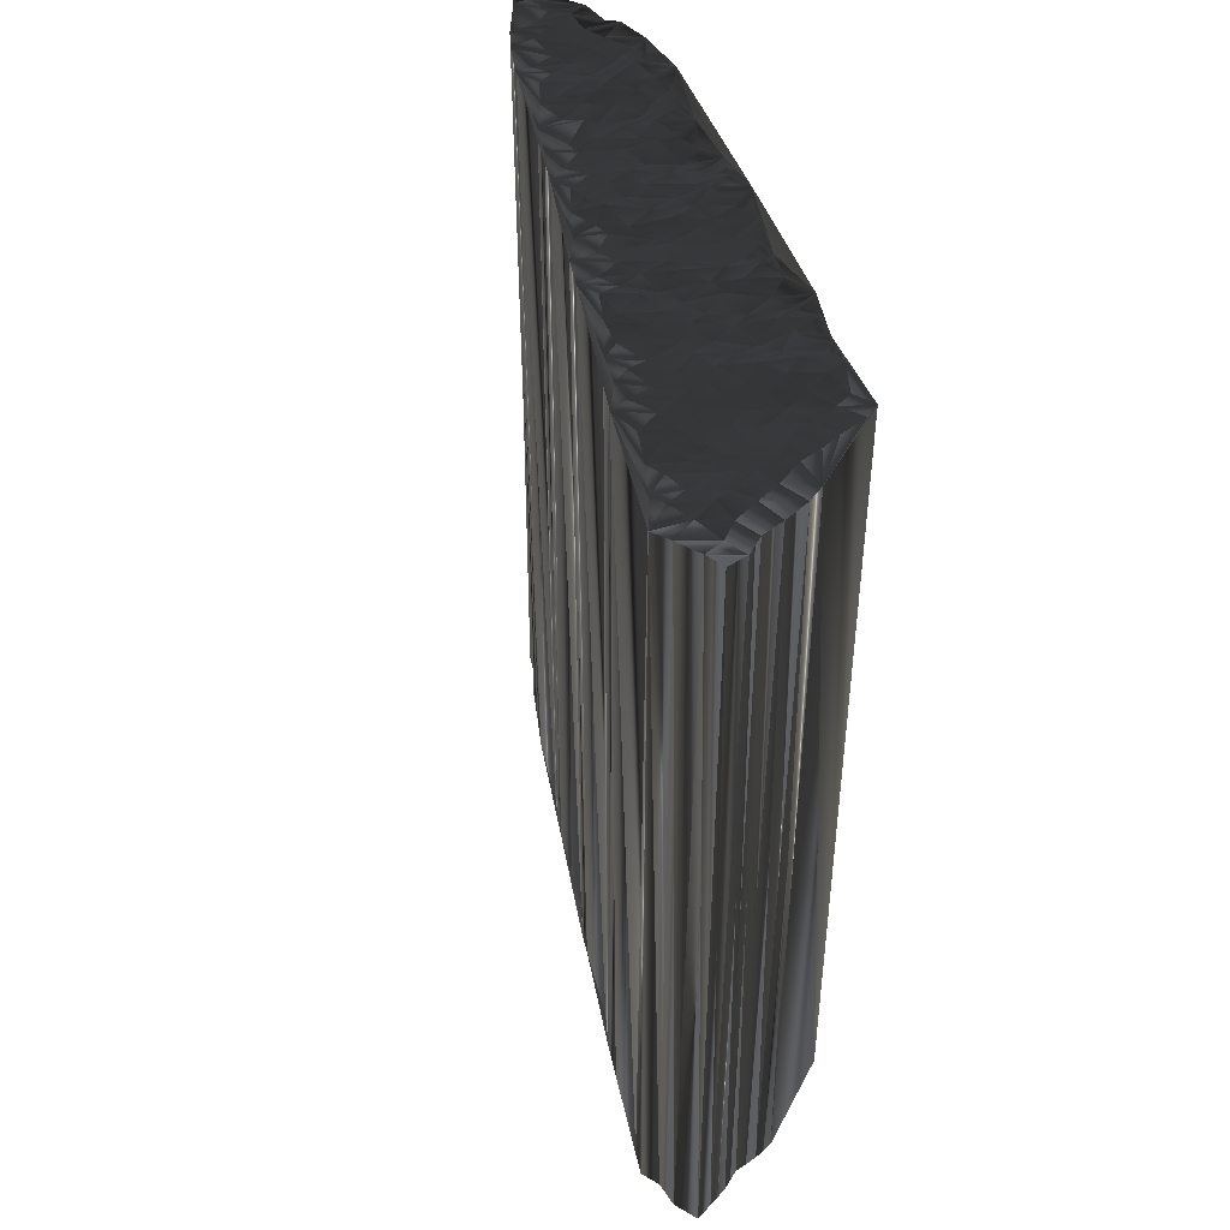
<metadata>
{"format":"obj","ext":"obj","renderer":"f3d","projection":"perspective","resolution":1024,"background":"white","views":[{"elev":46.3,"azim":130.7,"up":"+Z"}]}
</metadata>
<code>
v 32.84 425.4 -0.09983
v 33 426.1 0.002452
v 33.02 427.1 0.001046
v 32.76 427.8 -0.0469
v 33.91 423.1 -0.06395
v 33.62 423.8 -0.1282
v 33.87 424.7 -0.07085
v 33.91 425.6 -0.1095
v 33.72 426.3 0.006629
v 33.7 427 0.1162
v 33.64 427.8 0.03917
v 33.77 428.6 0.05251
v 33.68 429.3 0.05912
v 34.52 423.8 0.01393
v 34.48 424.5 -0.008223
v 34.66 425.4 0.05965
v 34.46 426.3 -0.06965
v 34.58 426.8 -0.1594
v 34.62 427.7 0.03563
v 34.38 428.5 -0.006517
v 34.43 429.4 0.04574
v 34.38 430.1 0.0858
v 35.31 424.5 -0.0264
v 35.26 425.3 0.0721
v 35.29 426.3 0.04808
v 35.25 427 -0.0237
v 35.16 427.8 0.0848
v 35.26 428.6 0.05162
v 35.43 429.4 -0.05132
v 35.13 430.4 -0.1689
v 35.4 431 0.1056
v 35.35 431.8 0.002788
v 36.1 425.4 -0.01193
v 36.19 426.3 -0.1301
v 35.92 426.9 -0.02117
v 36.08 427.8 -0.01316
v 36.2 428.6 -0.09498
v 36.19 429.3 0.06238
v 36.16 430.4 0.01116
v 36.13 431.1 -0.02781
v 35.95 431.9 0.04853
v 36.04 432.6 0.02812
v 35.9 433.2 0.1411
v 36.96 426.4 -0.09311
v 36.95 426.9 -0.1148
v 36.86 427.9 -0.1609
v 36.87 428.6 -0.08908
v 36.85 429.4 -0.1014
v 36.92 430.1 -0.149
v 37.02 431.1 -0.0751
v 36.98 431.9 0.04982
v 36.97 432.6 -0.009409
v 36.88 433.4 -0.1606
v 36.71 434.2 0.001355
v 36.93 435.1 0.008596
v 37.79 428 0.08528
v 37.8 428.6 0.1879
v 37.59 429.3 -0.05729
v 37.47 430.1 -0.08725
v 37.73 431.1 0.002783
v 37.88 431.8 -0.1724
v 37.72 432.7 0.02125
v 37.76 433.5 0.05473
v 37.64 434.2 0.08178
v 37.82 435 0.1876
v 37.62 435.8 -0.08116
v 38.62 428.6 -0.1824
v 38.69 429.5 0.1933
v 38.55 430 0.005607
v 38.57 431 -0.1708
v 38.58 431.7 -0.1648
v 38.45 432.5 -0.08185
v 38.41 433.4 0.1827
v 38.71 434.2 0.1074
v 38.62 435.1 0.1135
v 38.55 435.6 -0.06235
v 38.49 436.7 0.0226
v 38.34 437.5 0.002252
v 39.36 429.4 0.04111
v 39.28 430.2 -0.07297
v 39.28 430.9 0.01678
v 39.31 431.9 -0.08342
v 39.35 432.6 -0.1138
v 39.26 433.4 -0.03016
v 39.26 434.3 0.04542
v 39.19 434.9 -0.05814
v 39.23 436 -0.06086
v 39.3 436.5 -0.173
v 39.3 437.5 0.05574
v 39.36 438.2 -0.01208
v 39.31 439.1 0.02106
v 39.94 430 0.1054
v 40.22 431 -0.05469
v 40.09 431.7 0.05015
v 40.11 432.7 0.1379
v 40.15 433.5 -0.09781
v 40.12 434.3 0.09305
v 40.11 434.9 -0.07406
v 40.05 435.7 -0.1761
v 40.07 436.6 0.2381
v 40.11 437.3 0.1065
v 40.12 438.2 -0.06519
v 40.28 439.1 -0.08814
v 40.11 439.7 -0.0523
v 40.24 440.6 -0.03704
v 41.01 431.9 0.009484
v 40.93 432.7 0.1009
v 40.87 433.4 -0.06669
v 41.06 434.1 -0.02652
v 40.99 435.2 -0.193
v 40.92 435.8 -0.08568
v 40.96 436.8 0.08962
v 40.94 437.3 -0.001186
v 40.82 438.2 -0.1386
v 41.04 439 0.06263
v 40.78 439.9 -0.03689
v 40.88 440.5 -0.2427
v 40.83 441.5 -0.05494
v 41.76 432.6 -0.1334
v 41.52 433.4 0.2055
v 41.52 434.1 -0.05525
v 41.53 435 -0.06743
v 41.58 435.8 0.06207
v 41.79 436.6 0.005792
v 41.68 437.4 -0.04374
v 41.81 438.2 0.05084
v 41.64 439 0.1424
v 41.76 439.8 -0.01999
v 41.66 440.7 0.01952
v 41.62 441.4 -0.04357
v 41.87 442.2 -0.0895
v 41.56 443 0.02125
v 42.68 433.5 -0.1654
v 42.43 434 0.05084
v 42.51 435 -0.06492
v 42.62 436 0.1723
v 42.3 436.9 0.1267
v 42.5 437.4 0.0893
v 42.38 438.2 -0.07851
v 42.5 439 -0.09197
v 42.57 439.7 0.08639
v 42.48 440.8 0.1665
v 42.37 441.4 0.06632
v 42.65 442.3 -0.02647
v 42.76 443.1 -0.03261
v 43.25 434.2 0.08752
v 43.48 434.8 -0.07421
v 43.29 435.8 0.1604
v 43.17 436.7 -0.09699
v 43.14 437.4 -0.07946
v 43.34 438.3 0.1526
v 43.39 438.9 -0.005405
v 43.24 439.8 -0.1443
v 43.31 440.7 -0.1259
v 43.32 441.1 -0.07985
v 43.54 442.2 -0.1358
v 43.23 443 0.03189
v 44.1 435.8 -0.03737
v 44.23 436.6 0.1477
v 44.05 437.6 -0.06458
v 43.94 438.3 0.07757
v 44.04 439 0.01553
v 44.1 439.7 0.2928
v 44.1 440.8 -0.01473
v 44.1 441.6 0.04468
v 44.18 442 0.09481
v 44.03 443 0.01668
v 44.91 436.5 0.1876
v 44.76 437.6 -0.01958
v 44.94 438.3 0.02918
v 44.81 439.1 -0.02644
v 45 439.8 -0.0095
v 44.71 440.6 -0.02517
v 44.82 441.4 0.07155
v 45.08 442 -0.04719
v 44.95 443.1 -0.01087
v 45.07 443.9 -0.04131
v 45.72 437.3 -0.05109
v 45.68 438.3 0.2049
v 45.5 438.9 0.02315
v 45.89 439.8 0.04014
v 45.55 440.6 0.1229
v 45.83 441.4 -0.07478
v 45.66 442.1 -0.2137
v 45.53 443.2 0.05348
v 45.74 443.8 -0.1613
v 46.33 438.2 -0.2079
v 46.48 438.9 0.0184
v 46.52 440 0.007314
v 46.39 440.5 0.1258
v 46.49 441.5 0.05901
v 46.34 442.1 -0.07325
v 46.66 443 -0.1524
v 46.65 443.7 0.01414
v 47.39 439.7 0.1221
v 47.18 440.5 0.001135
v 47.37 441.3 0.2674
v 47.26 442.1 0.03959
v 47.42 442.9 -0.01819
v 47.38 443.8 -0.06014
v 48.22 440.7 -0.1652
v 48.17 441.5 -0.07703
v 47.98 442.3 -0.05139
v 47.99 443.1 -0.1585
v 48.18 443.8 -0.00494
v 48.82 441.4 0.1138
v 48.65 442.1 -0.04942
v 48.93 442.9 -0.04061
v 48.76 443.8 -0.1297
v 32.82 425.4 30.01
v 33.03 426.3 29.97
v 32.83 426.8 30.02
v 32.96 427.8 30
v 33.59 423 30.16
v 33.55 423.7 29.88
v 33.73 424.7 29.95
v 33.55 425.4 30.08
v 33.88 426.2 30.04
v 33.75 426.9 29.99
v 33.64 427.9 29.99
v 33.82 428.7 29.87
v 33.58 429.6 30.03
v 34.44 423.9 30.21
v 34.44 424.8 29.99
v 34.44 425.3 30.02
v 34.64 426.4 29.96
v 34.65 427 30.12
v 34.34 427.9 29.91
v 34.41 428.7 30.27
v 34.54 429.5 30.12
v 34.45 430.1 29.92
v 35.29 424.5 29.88
v 35.26 425.4 30.06
v 35.34 426.2 29.83
v 35.3 427.1 29.93
v 35.44 427.9 29.9
v 35.33 428.5 30.01
v 35.28 429.5 30.07
v 35.28 430.2 30
v 35.28 431 30.11
v 35.31 431.7 30.07
v 35.97 425.1 29.94
v 36.27 426.2 29.9
v 36.03 426.8 29.85
v 36.06 428 30.07
v 36.15 428.6 30.08
v 36.21 429.4 29.96
v 36.05 430.4 29.92
v 36.14 430.9 30.14
v 36.23 431.8 30.02
v 36.23 432.7 29.97
v 36 433.3 29.88
v 36.95 426.3 30.05
v 36.84 427.1 30.05
v 36.92 427.9 29.97
v 36.73 428.6 29.96
v 37.27 429.6 29.82
v 36.79 430.3 29.95
v 36.98 431 29.97
v 36.83 431.6 30.11
v 36.94 432.6 29.76
v 36.95 433.4 29.93
v 36.9 434.3 30.21
v 36.78 434.9 30.09
v 37.67 427.9 30.04
v 37.74 428.8 29.98
v 37.47 429.4 30.11
v 37.85 430.2 30.05
v 37.63 430.9 29.94
v 37.73 431.9 29.9
v 37.68 432.7 29.94
v 37.59 433.7 30.02
v 37.61 434.2 30.16
v 37.67 435.1 29.99
v 37.71 435.9 30
v 38.59 428.6 30.01
v 38.45 429.6 29.88
v 38.58 430.1 29.93
v 38.48 431 30.08
v 38.38 431.9 30.08
v 38.65 432.6 30.09
v 38.4 433.5 29.85
v 38.46 434.3 30
v 38.71 435.1 30.1
v 38.51 435.8 29.79
v 38.47 436.7 30.03
v 38.7 437.3 30.01
v 39.31 429.5 30.03
v 39.39 430.2 29.87
v 39.28 431.1 30.03
v 39.21 431.7 29.97
v 39.34 432.5 29.94
v 39.29 433.4 29.96
v 39.39 434.4 30.26
v 39.3 434.9 30.01
v 39.26 436 30.1
v 39.36 436.7 29.89
v 39.28 437.3 30.07
v 39.39 438.2 30.12
v 39.24 439.1 29.97
v 40.09 430.4 29.88
v 40.16 431.2 30.12
v 40.24 431.8 30.1
v 40.21 432.5 30.19
v 40.33 433.5 30.02
v 40.16 434.3 29.84
v 40.22 434.8 30.04
v 40.24 435.8 29.9
v 40.09 436.7 30.09
v 40.19 437.4 30.13
v 40.09 438.2 29.87
v 40.11 439 29.93
v 39.96 439.8 30.01
v 40.31 440.4 29.9
v 40.9 431.8 30.01
v 40.86 432.7 29.96
v 40.96 433.3 30.02
v 40.87 434.2 29.99
v 40.78 435.3 30.04
v 40.92 435.8 30.04
v 40.78 436.7 30.05
v 40.79 437.3 29.97
v 41.13 438.3 29.95
v 40.8 439 30.03
v 40.87 439.6 29.99
v 40.9 440.7 29.93
v 40.97 441.4 30.03
v 41.66 432.6 29.98
v 41.65 433.5 29.89
v 41.74 434.3 30.07
v 41.75 435.1 30.08
v 41.77 435.8 29.79
v 41.76 436.6 29.89
v 41.87 437.5 29.99
v 41.75 438.3 30.02
v 41.76 439.2 29.78
v 41.71 439.9 29.97
v 41.66 440.4 30.06
v 41.67 441.4 30.05
v 41.74 442.2 29.84
v 41.79 443 29.99
v 42.59 433.3 30.06
v 42.45 434.2 29.88
v 42.43 435 30
v 42.45 435.7 30.15
v 42.47 436.6 30.02
v 42.37 437.3 29.97
v 42.5 438.3 29.91
v 42.61 439.1 30
v 42.65 439.8 30.14
v 42.46 440.6 30.16
v 42.59 441.5 30.07
v 42.46 442.2 29.94
v 42.35 443.1 30.01
v 43.23 434.1 30.06
v 43.26 434.9 30.23
v 43.34 435.7 30.01
v 43.32 436.6 30.14
v 43.26 437.7 30.01
v 43.41 438.3 30.1
v 43.28 438.9 29.95
v 43.13 439.9 29.83
v 43.27 440.7 29.97
v 43.31 441.3 29.92
v 43.27 442.3 29.96
v 43.28 443 29.95
v 43.83 435.6 29.98
v 44.25 436.4 29.95
v 44.34 437.5 30
v 44.03 438.4 30.08
v 44.08 439.1 30.19
v 44.05 439.8 30.01
v 44.1 440.6 29.92
v 44.15 441.3 29.9
v 44.1 442.1 30.09
v 44.06 443 30.04
v 44.89 436.5 29.89
v 44.94 437.4 30.05
v 44.92 438.2 29.88
v 44.99 439.1 30.05
v 44.77 439.8 29.93
v 44.81 440.7 29.99
v 45.12 441.6 29.87
v 44.8 442.2 29.93
v 44.86 442.9 30.11
v 44.95 443.7 29.84
v 45.66 437.5 30.14
v 45.74 438 29.94
v 45.75 439.1 30.09
v 45.83 439.7 29.96
v 45.73 440.8 29.94
v 45.92 441.4 30.15
v 45.61 442.1 29.89
v 45.75 443 30.01
v 45.69 443.9 29.96
v 46.48 438.1 30.04
v 46.45 439 29.9
v 46.4 439.8 30.05
v 46.35 440.6 29.76
v 46.42 441.5 29.97
v 46.64 442.3 30.01
v 46.53 442.9 29.98
v 46.51 443.7 29.83
v 47.28 439.9 29.9
v 47.27 440.6 29.96
v 47.29 441.3 29.87
v 47.31 442.2 30.16
v 47.41 442.9 29.94
v 47.29 443.6 29.81
v 48.15 440.8 29.95
v 48.06 441.3 29.96
v 48.12 442.2 30.06
v 48.15 443.2 29.99
v 48.05 443.9 29.86
v 48.99 441.5 29.86
v 48.96 442.3 29.99
v 48.86 443.1 30.03
v 48.72 443.7 29.87
f 13 20 21
f 23 15 14
f 14 15 7
f 58 49 48
f 26 19 18
f 28 36 37
f 25 18 17
f 192 198 193
f 30 29 38
f 13 43 55
f 67 57 56
f 16 24 17
f 57 48 47
f 199 194 193
f 79 80 69
f 165 156 155
f 113 114 102
f 63 62 72
f 103 115 104
f 21 29 22
f 107 119 108
f 175 174 183
f 1 6 7
f 8 7 15
f 9 10 3
f 8 1 7
f 32 31 40
f 15 16 8
f 25 26 18
f 8 16 9
f 168 159 158
f 25 24 33
f 82 81 93
f 148 149 137
f 43 54 55
f 53 52 62
f 81 92 93
f 72 83 73
f 94 82 93
f 201 197 196
f 64 54 63
f 112 111 123
f 63 73 64
f 65 74 75
f 65 75 66
f 74 65 64
f 55 66 78
f 113 124 125
f 75 76 66
f 143 131 130
f 105 118 132
f 81 71 70
f 101 89 100
f 86 85 97
f 77 88 78
f 85 74 84
f 97 96 108
f 154 142 153
f 132 131 144
f 164 173 165
f 167 175 176
f 115 103 114
f 141 128 140
f 174 166 165
f 185 177 176
f 185 184 192
f 198 192 197
f 177 145 157
f 176 177 167
f 193 186 185
f 185 176 184
f 203 204 199
f 120 109 108
f 162 171 163
f 100 99 111
f 174 182 183
f 138 150 139
f 90 89 101
f 140 127 139
f 115 114 126
f 125 114 113
f 139 151 140
f 165 155 164
f 95 94 106
f 106 93 92
f 133 120 119
f 178 170 169
f 150 149 159
f 141 152 153
f 168 158 146
f 171 162 170
f 195 187 201
f 182 189 190
f 8 2 1
f 6 14 7
f 9 3 2
f 10 4 3
f 17 10 9
f 9 2 8
f 18 19 11
f 10 11 4
f 1 5 6
f 6 5 14
f 15 23 16
f 16 17 9
f 16 23 24
f 17 18 10
f 27 26 35
f 17 24 25
f 19 26 27
f 23 33 24
f 25 33 34
f 44 67 56
f 33 44 34
f 27 35 36
f 35 44 45
f 37 46 47
f 45 44 56
f 80 70 69
f 25 34 26
f 26 34 35
f 34 44 35
f 35 45 36
f 92 79 44
f 38 37 47
f 46 36 45
f 57 58 48
f 48 38 47
f 45 56 46
f 46 56 47
f 67 68 58
f 57 47 56
f 59 58 68
f 68 67 79
f 68 79 69
f 49 40 39
f 92 80 79
f 79 67 44
f 39 31 30
f 39 38 48
f 59 60 50
f 49 39 48
f 57 67 58
f 58 59 49
f 13 21 22
f 29 21 28
f 38 39 30
f 31 39 40
f 20 12 19
f 28 27 36
f 30 22 29
f 29 28 37
f 38 29 37
f 37 36 46
f 12 20 13
f 27 28 20
f 18 11 10
f 19 12 11
f 11 12 4
f 13 4 12
f 19 27 20
f 20 28 21
f 41 50 51
f 40 41 32
f 50 40 49
f 81 70 80
f 60 59 69
f 69 59 68
f 71 72 62
f 70 60 69
f 41 40 50
f 53 62 63
f 51 60 61
f 61 60 70
f 22 30 31
f 43 42 52
f 13 22 32
f 32 22 31
f 49 59 50
f 50 60 51
f 32 41 42
f 42 41 51
f 42 51 52
f 52 51 61
f 13 32 43
f 43 32 42
f 64 55 54
f 53 43 52
f 43 53 54
f 54 53 63
f 66 55 65
f 65 55 64
f 64 73 74
f 74 73 84
f 52 61 62
f 94 83 82
f 62 61 71
f 71 61 70
f 71 82 72
f 72 73 63
f 86 97 98
f 77 78 66
f 100 89 88
f 74 85 75
f 101 113 102
f 89 78 88
f 78 89 90
f 116 104 115
f 55 78 91
f 91 78 90
f 91 103 104
f 142 130 129
f 55 91 105
f 105 91 104
f 112 101 100
f 108 109 97
f 91 90 102
f 102 90 101
f 91 102 103
f 103 102 114
f 97 109 98
f 77 87 88
f 100 88 99
f 86 87 76
f 87 77 76
f 76 77 66
f 98 99 87
f 86 76 75
f 86 98 87
f 87 99 88
f 82 71 81
f 81 80 92
f 72 82 83
f 85 96 97
f 73 83 84
f 84 83 95
f 86 75 85
f 85 84 96
f 84 95 96
f 96 95 107
f 105 104 116
f 116 115 127
f 129 128 141
f 152 140 151
f 141 140 152
f 154 163 164
f 153 162 163
f 169 170 161
f 143 142 154
f 154 153 163
f 164 163 172
f 174 173 182
f 105 116 117
f 128 116 127
f 117 116 128
f 130 142 143
f 129 141 142
f 142 141 153
f 105 117 118
f 118 117 129
f 143 144 131
f 130 118 129
f 132 118 131
f 131 118 130
f 143 155 144
f 144 145 132
f 144 156 145
f 177 157 167
f 157 156 166
f 167 166 175
f 165 173 174
f 175 184 176
f 143 154 155
f 155 154 164
f 157 145 156
f 156 144 155
f 167 157 166
f 166 156 165
f 193 185 192
f 190 191 183
f 198 202 203
f 199 200 194
f 132 145 177
f 186 177 185
f 194 186 193
f 204 200 199
f 209 205 208
f 207 204 203
f 202 198 197
f 208 205 204
f 204 205 200
f 208 204 207
f 207 203 206
f 203 199 198
f 198 199 193
f 197 191 196
f 202 206 203
f 175 166 174
f 182 173 181
f 191 184 183
f 183 184 175
f 197 192 191
f 191 192 184
f 181 173 172
f 172 173 164
f 181 189 182
f 182 190 183
f 196 191 190
f 170 178 179
f 190 195 196
f 197 201 202
f 195 188 187
f 201 206 202
f 195 190 189
f 171 180 172
f 201 196 195
f 160 168 169
f 172 180 181
f 180 187 188
f 206 201 187
f 195 189 188
f 188 189 181
f 162 152 161
f 137 149 138
f 146 147 135
f 178 187 179
f 179 171 170
f 170 162 161
f 179 180 171
f 171 172 163
f 179 187 180
f 180 188 181
f 151 161 152
f 152 162 153
f 169 161 160
f 160 161 151
f 115 126 127
f 127 126 139
f 129 117 128
f 128 127 140
f 139 126 138
f 98 110 99
f 124 113 112
f 112 113 101
f 112 123 124
f 114 125 126
f 124 137 125
f 125 138 126
f 149 158 159
f 137 138 125
f 160 151 150
f 150 151 139
f 135 136 123
f 99 110 111
f 122 135 123
f 123 136 124
f 108 119 120
f 109 121 110
f 98 109 110
f 111 122 123
f 112 100 111
f 111 110 122
f 95 83 94
f 94 93 106
f 108 96 107
f 107 106 119
f 107 95 106
f 146 134 133
f 106 92 119
f 178 168 146
f 133 134 121
f 120 121 109
f 119 92 133
f 178 146 187
f 146 135 134
f 133 121 120
f 134 122 121
f 121 122 110
f 147 136 135
f 135 122 134
f 148 137 136
f 136 137 124
f 168 160 159
f 159 160 150
f 158 147 146
f 168 178 169
f 133 92 146
f 158 148 147
f 147 148 136
f 150 138 149
f 149 148 158
f 229 222 230
f 224 232 223
f 224 223 216
f 258 267 257
f 228 235 227
f 245 237 246
f 227 234 226
f 407 401 402
f 238 239 247
f 252 222 264
f 266 276 265
f 233 225 226
f 257 266 256
f 403 408 402
f 289 288 278
f 365 374 364
f 323 322 311
f 271 272 281
f 324 312 313
f 238 230 231
f 328 316 317
f 383 384 392
f 215 210 216
f 216 217 224
f 219 218 212
f 210 217 216
f 240 241 249
f 225 224 217
f 235 234 227
f 225 217 218
f 368 377 367
f 233 234 242
f 290 291 302
f 358 357 346
f 263 252 264
f 261 262 271
f 301 290 302
f 292 281 282
f 291 303 302
f 406 410 405
f 263 273 272
f 320 321 332
f 282 272 273
f 283 274 284
f 284 274 275
f 274 283 273
f 275 264 287
f 333 322 334
f 285 284 275
f 340 352 339
f 327 314 341
f 280 290 279
f 298 310 309
f 294 295 306
f 297 286 287
f 283 294 293
f 305 306 317
f 351 363 362
f 340 341 353
f 382 373 374
f 384 376 385
f 312 324 323
f 337 350 349
f 375 383 374
f 386 394 385
f 393 394 401
f 401 407 406
f 354 386 366
f 386 385 376
f 395 402 394
f 385 394 393
f 413 412 408
f 318 329 317
f 380 371 372
f 308 309 320
f 391 383 392
f 359 347 348
f 298 299 310
f 336 349 348
f 323 324 335
f 323 334 322
f 360 348 349
f 364 374 373
f 303 304 315
f 302 315 301
f 329 342 328
f 379 387 378
f 358 359 368
f 361 350 362
f 367 377 355
f 371 380 379
f 396 404 410
f 398 391 399
f 211 217 210
f 223 215 216
f 212 218 211
f 213 219 212
f 219 226 218
f 211 218 217
f 228 227 220
f 220 219 213
f 214 210 215
f 214 215 223
f 232 224 225
f 226 225 218
f 232 225 233
f 227 226 219
f 235 236 244
f 233 226 234
f 235 228 236
f 242 232 233
f 242 234 243
f 276 253 265
f 253 242 243
f 244 236 245
f 253 244 254
f 255 246 256
f 253 254 265
f 279 289 278
f 243 234 235
f 243 235 244
f 253 243 244
f 254 244 245
f 288 301 253
f 246 247 256
f 245 255 254
f 267 266 257
f 247 257 256
f 265 254 255
f 265 255 256
f 277 276 267
f 256 266 265
f 267 268 277
f 276 277 288
f 288 277 278
f 249 258 248
f 289 301 288
f 276 288 253
f 240 248 239
f 247 248 257
f 269 268 259
f 248 258 257
f 276 266 267
f 268 267 258
f 230 222 231
f 230 238 237
f 248 247 239
f 248 240 249
f 221 229 228
f 236 237 245
f 231 239 238
f 237 238 246
f 238 247 246
f 245 246 255
f 229 221 222
f 237 236 229
f 220 227 219
f 221 228 220
f 221 220 213
f 213 222 221
f 236 228 229
f 237 229 230
f 259 250 260
f 250 249 241
f 249 259 258
f 279 290 289
f 268 269 278
f 268 278 277
f 281 280 271
f 269 279 278
f 249 250 259
f 271 262 272
f 269 260 270
f 269 270 279
f 239 231 240
f 251 252 261
f 231 222 241
f 231 241 240
f 268 258 259
f 269 259 260
f 250 241 251
f 250 251 260
f 260 251 261
f 260 261 270
f 241 222 252
f 241 252 251
f 264 273 263
f 252 262 261
f 262 252 263
f 262 263 272
f 264 275 274
f 264 274 273
f 282 273 283
f 282 283 293
f 270 261 271
f 292 303 291
f 270 271 280
f 270 280 279
f 291 280 281
f 282 281 272
f 306 295 307
f 287 286 275
f 298 309 297
f 294 283 284
f 322 310 311
f 287 298 297
f 298 287 299
f 313 325 324
f 287 264 300
f 287 300 299
f 312 300 313
f 339 351 338
f 300 264 314
f 300 314 313
f 310 321 309
f 318 317 306
f 299 300 311
f 299 311 310
f 311 300 312
f 311 312 323
f 318 306 307
f 296 286 297
f 297 309 308
f 296 295 285
f 286 296 285
f 286 285 275
f 308 307 296
f 285 295 284
f 307 295 296
f 308 296 297
f 280 291 290
f 289 290 301
f 291 281 292
f 305 294 306
f 292 282 293
f 292 293 304
f 284 295 294
f 293 294 305
f 304 293 305
f 304 305 316
f 313 314 325
f 324 325 336
f 337 338 350
f 349 361 360
f 349 350 361
f 372 363 373
f 371 362 372
f 379 378 370
f 351 352 363
f 362 363 372
f 372 373 381
f 382 383 391
f 325 314 326
f 325 337 336
f 325 326 337
f 351 339 352
f 350 338 351
f 350 351 362
f 326 314 327
f 326 327 338
f 353 352 340
f 327 339 338
f 327 341 340
f 327 340 339
f 364 352 353
f 354 353 341
f 365 353 354
f 366 386 376
f 365 366 375
f 375 376 384
f 382 374 383
f 393 384 385
f 363 352 364
f 363 364 373
f 354 366 365
f 353 365 364
f 366 376 375
f 365 375 374
f 394 402 401
f 400 399 392
f 411 407 412
f 409 408 403
f 354 341 386
f 386 395 394
f 395 403 402
f 409 413 408
f 414 418 417
f 413 416 412
f 407 411 406
f 414 417 413
f 414 413 409
f 413 417 416
f 412 416 415
f 408 412 407
f 408 407 402
f 400 406 405
f 415 411 412
f 375 384 383
f 382 391 390
f 393 400 392
f 393 392 384
f 401 406 400
f 401 400 393
f 382 390 381
f 382 381 373
f 398 390 391
f 399 391 392
f 400 405 399
f 387 379 388
f 404 399 405
f 410 406 411
f 397 404 396
f 415 410 411
f 399 404 398
f 389 380 381
f 405 410 404
f 377 369 378
f 389 381 390
f 396 389 397
f 410 415 396
f 398 404 397
f 398 397 390
f 361 371 370
f 358 346 347
f 356 355 344
f 396 387 388
f 380 388 379
f 371 379 370
f 389 388 380
f 381 380 372
f 396 388 389
f 397 389 390
f 370 360 361
f 371 361 362
f 370 378 369
f 370 369 360
f 335 324 336
f 335 336 348
f 326 338 337
f 336 337 349
f 335 348 347
f 319 307 308
f 322 333 321
f 322 321 310
f 332 321 333
f 334 323 335
f 346 333 334
f 347 334 335
f 367 358 368
f 347 346 334
f 360 369 359
f 360 359 348
f 345 344 332
f 319 308 320
f 344 331 332
f 345 332 333
f 328 317 329
f 330 318 319
f 318 307 319
f 331 320 332
f 309 321 320
f 319 320 331
f 292 304 303
f 302 303 315
f 305 317 316
f 315 316 328
f 304 316 315
f 343 355 342
f 301 315 328
f 377 387 355
f 343 342 330
f 330 329 318
f 301 328 342
f 355 387 396
f 344 355 343
f 330 342 329
f 331 343 330
f 331 330 319
f 345 356 344
f 331 344 343
f 346 357 345
f 346 345 333
f 369 377 368
f 369 368 359
f 356 367 355
f 387 377 378
f 301 342 355
f 357 367 356
f 357 356 345
f 347 359 358
f 357 358 367
f 1 210 5
f 5 214 210
f 5 214 14
f 14 223 214
f 14 223 23
f 23 232 223
f 23 232 33
f 33 242 232
f 33 242 44
f 44 253 242
f 44 253 67
f 67 276 253
f 67 276 79
f 79 288 276
f 79 288 92
f 92 301 288
f 92 301 119
f 119 328 301
f 119 328 133
f 133 342 328
f 133 342 146
f 146 355 342
f 146 355 168
f 168 377 355
f 168 377 178
f 178 387 377
f 178 387 187
f 187 396 387
f 187 396 201
f 201 410 396
f 201 410 206
f 206 415 410
f 206 415 207
f 207 416 415
f 207 416 208
f 208 417 416
f 208 417 209
f 209 418 417
f 209 418 205
f 205 414 418
f 205 414 200
f 200 409 414
f 200 409 194
f 194 403 409
f 194 403 186
f 186 395 403
f 186 395 177
f 177 386 395
f 177 386 132
f 132 341 386
f 132 341 105
f 105 314 341
f 105 314 91
f 91 300 314
f 91 300 78
f 78 287 300
f 78 287 55
f 55 264 287
f 55 264 43
f 43 252 264
f 43 252 32
f 32 241 252
f 32 241 13
f 13 222 241
f 13 222 4
f 4 213 222
f 4 213 3
f 3 212 213
f 3 212 2
f 2 211 212
f 2 211 1
f 1 210 211

</code>
